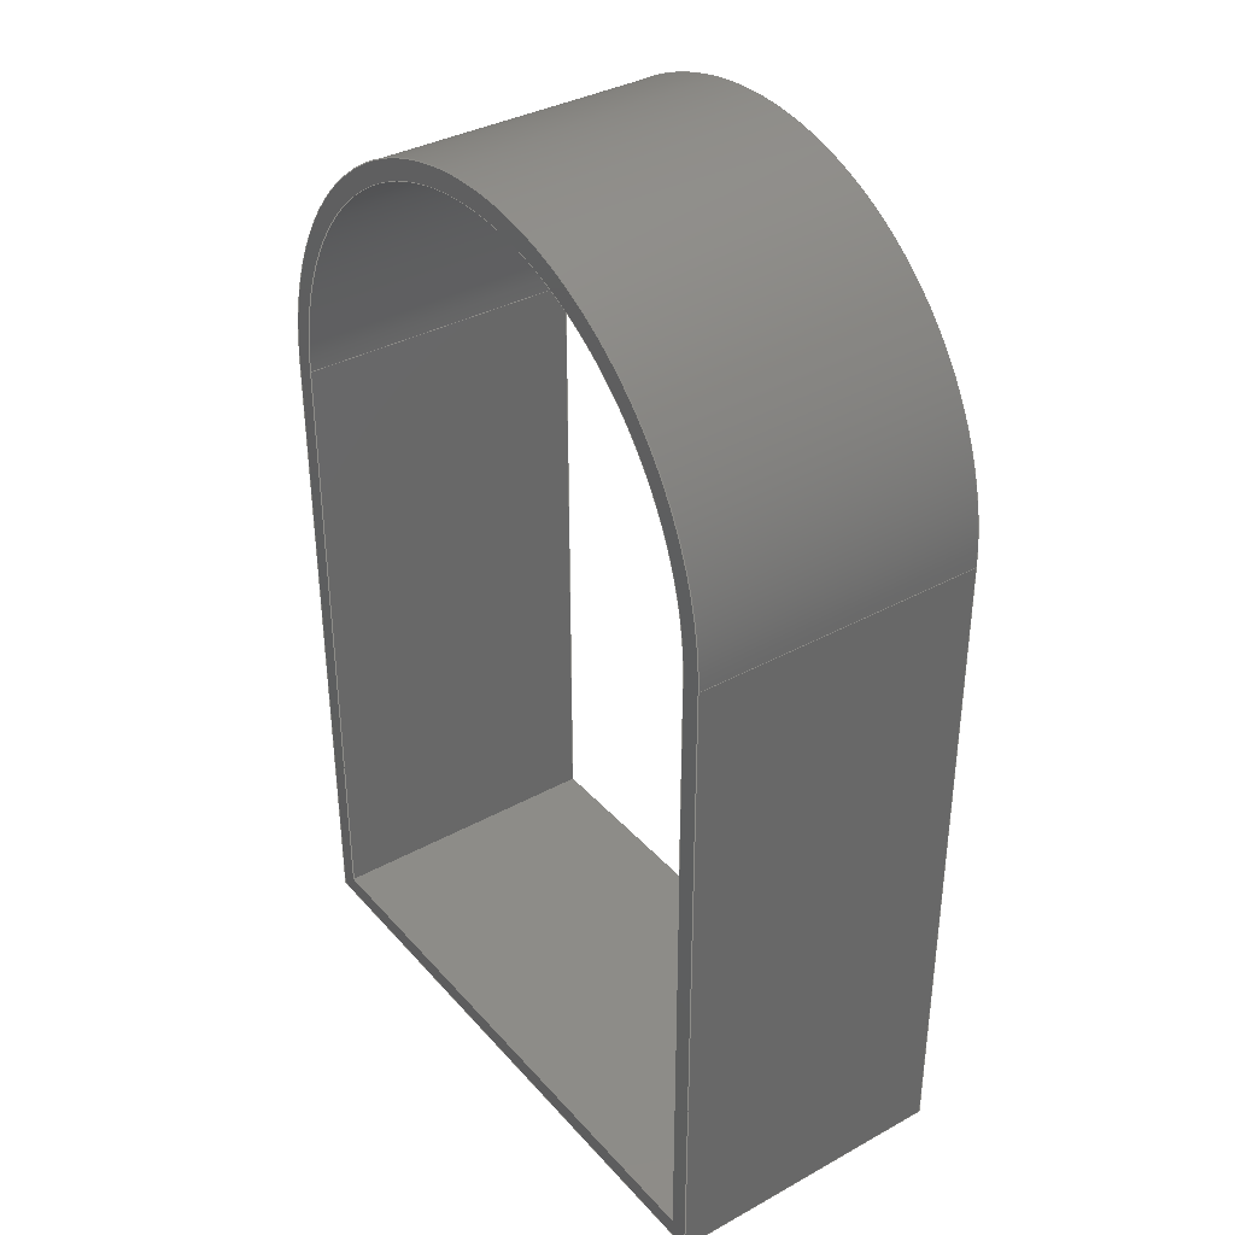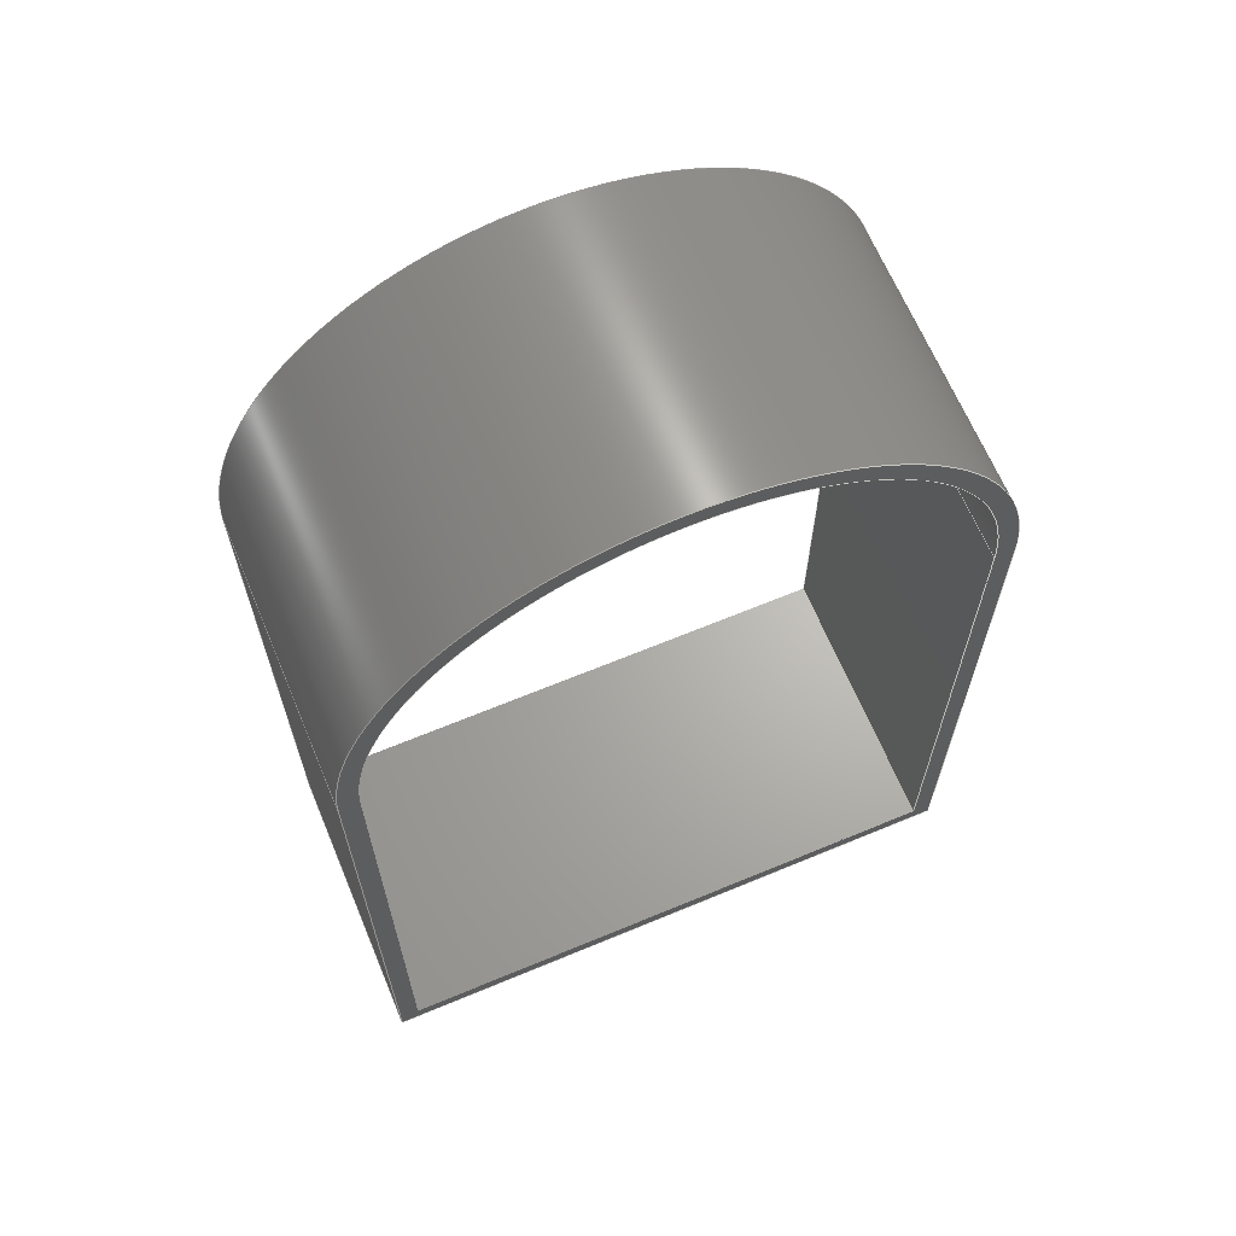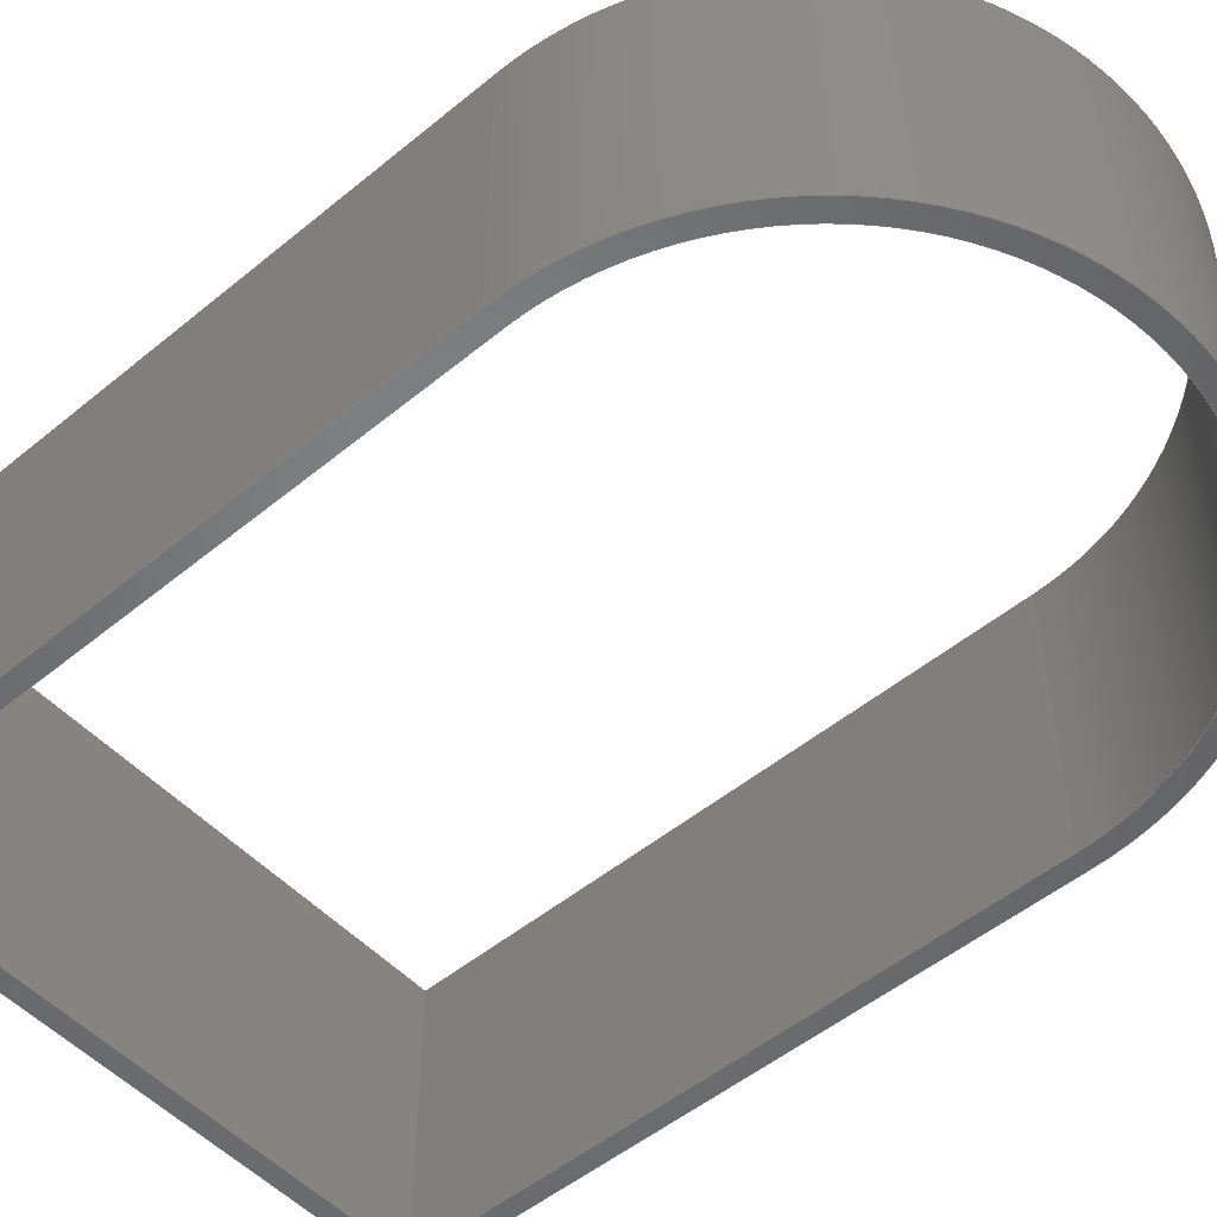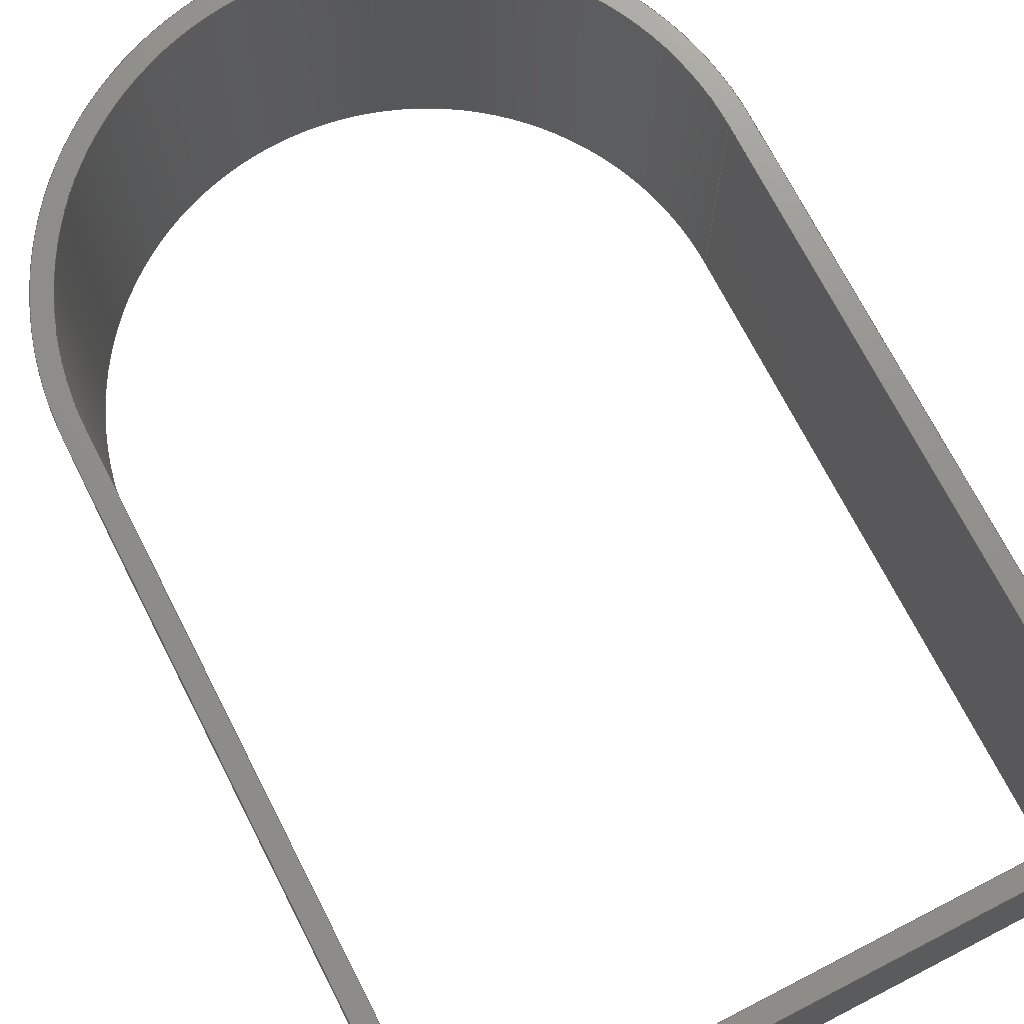
<metadata>
{"format":"step","ext":"step","renderer":"f3d","projection":"perspective","resolution":1024,"background":"white","views":[{"elev":36.3,"azim":-125.7,"up":"+Z"},{"elev":65.7,"azim":157.3,"up":"+Z"},{"elev":-51.8,"azim":-48.4,"up":"+Y"},{"elev":72.4,"azim":152.8,"up":"+Y"}]}
</metadata>
<code>
ISO-10303-21;
DATA;
#1=MECHANICAL_DESIGN_GEOMETRIC_PRESENTATION_REPRESENTATION('',(#4),#314);
#2=SHAPE_REPRESENTATION_RELATIONSHIP('SRR','None',#321,#3);
#3=ADVANCED_BREP_SHAPE_REPRESENTATION('',(#5),#313);
#4=STYLED_ITEM('',(#331),#5);
#5=MANIFOLD_SOLID_BREP('P22-Smoke Box',#182);
#6=CYLINDRICAL_SURFACE('',#202,15);
#7=CYLINDRICAL_SURFACE('',#204,16);
#8=FACE_BOUND('',#21,.T.);
#9=FACE_BOUND('',#31,.T.);
#10=FACE_OUTER_BOUND('',#20,.T.);
#11=FACE_OUTER_BOUND('',#22,.T.);
#12=FACE_OUTER_BOUND('',#23,.T.);
#13=FACE_OUTER_BOUND('',#24,.T.);
#14=FACE_OUTER_BOUND('',#25,.T.);
#15=FACE_OUTER_BOUND('',#26,.T.);
#16=FACE_OUTER_BOUND('',#27,.T.);
#17=FACE_OUTER_BOUND('',#28,.T.);
#18=FACE_OUTER_BOUND('',#29,.T.);
#19=FACE_OUTER_BOUND('',#30,.T.);
#20=EDGE_LOOP('',(#116,#117,#118,#119));
#21=EDGE_LOOP('',(#120,#121,#122,#123));
#22=EDGE_LOOP('',(#124,#125,#126,#127));
#23=EDGE_LOOP('',(#128,#129,#130,#131));
#24=EDGE_LOOP('',(#132,#133,#134,#135));
#25=EDGE_LOOP('',(#136,#137,#138,#139));
#26=EDGE_LOOP('',(#140,#141,#142,#143));
#27=EDGE_LOOP('',(#144,#145,#146,#147));
#28=EDGE_LOOP('',(#148,#149,#150,#151));
#29=EDGE_LOOP('',(#152,#153,#154,#155));
#30=EDGE_LOOP('',(#156,#157,#158,#159));
#31=EDGE_LOOP('',(#160,#161,#162,#163));
#32=CIRCLE('',#197,16);
#33=CIRCLE('',#198,15);
#34=CIRCLE('',#203,15);
#35=CIRCLE('',#205,16);
#36=LINE('',#264,#56);
#37=LINE('',#268,#57);
#38=LINE('',#269,#58);
#39=LINE('',#274,#59);
#40=LINE('',#276,#60);
#41=LINE('',#277,#61);
#42=LINE('',#280,#62);
#43=LINE('',#282,#63);
#44=LINE('',#283,#64);
#45=LINE('',#286,#65);
#46=LINE('',#287,#66);
#47=LINE('',#290,#67);
#48=LINE('',#291,#68);
#49=LINE('',#296,#69);
#50=LINE('',#299,#70);
#51=LINE('',#302,#71);
#52=LINE('',#303,#72);
#53=LINE('',#306,#73);
#54=LINE('',#307,#74);
#55=LINE('',#309,#75);
#56=VECTOR('',#214,1);
#57=VECTOR('',#217,1);
#58=VECTOR('',#218,1);
#59=VECTOR('',#221,1);
#60=VECTOR('',#222,1);
#61=VECTOR('',#223,1);
#62=VECTOR('',#226,1);
#63=VECTOR('',#227,1);
#64=VECTOR('',#228,1);
#65=VECTOR('',#231,1);
#66=VECTOR('',#232,1);
#67=VECTOR('',#235,1);
#68=VECTOR('',#236,1);
#69=VECTOR('',#243,1);
#70=VECTOR('',#246,1);
#71=VECTOR('',#249,1);
#72=VECTOR('',#250,1);
#73=VECTOR('',#253,1);
#74=VECTOR('',#254,1);
#75=VECTOR('',#257,1);
#76=VERTEX_POINT('',#262);
#77=VERTEX_POINT('',#263);
#78=VERTEX_POINT('',#265);
#79=VERTEX_POINT('',#267);
#80=VERTEX_POINT('',#270);
#81=VERTEX_POINT('',#271);
#82=VERTEX_POINT('',#273);
#83=VERTEX_POINT('',#275);
#84=VERTEX_POINT('',#279);
#85=VERTEX_POINT('',#281);
#86=VERTEX_POINT('',#285);
#87=VERTEX_POINT('',#289);
#88=VERTEX_POINT('',#295);
#89=VERTEX_POINT('',#297);
#90=VERTEX_POINT('',#301);
#91=VERTEX_POINT('',#305);
#92=EDGE_CURVE('',#76,#77,#36,.T.);
#93=EDGE_CURVE('',#77,#78,#32,.T.);
#94=EDGE_CURVE('',#78,#79,#37,.T.);
#95=EDGE_CURVE('',#79,#76,#38,.T.);
#96=EDGE_CURVE('',#80,#81,#33,.T.);
#97=EDGE_CURVE('',#81,#82,#39,.T.);
#98=EDGE_CURVE('',#82,#83,#40,.T.);
#99=EDGE_CURVE('',#83,#80,#41,.T.);
#100=EDGE_CURVE('',#84,#81,#42,.T.);
#101=EDGE_CURVE('',#85,#84,#43,.T.);
#102=EDGE_CURVE('',#82,#85,#44,.T.);
#103=EDGE_CURVE('',#86,#85,#45,.T.);
#104=EDGE_CURVE('',#83,#86,#46,.T.);
#105=EDGE_CURVE('',#87,#86,#47,.T.);
#106=EDGE_CURVE('',#80,#87,#48,.T.);
#107=EDGE_CURVE('',#84,#87,#34,.T.);
#108=EDGE_CURVE('',#88,#77,#49,.T.);
#109=EDGE_CURVE('',#89,#88,#35,.T.);
#110=EDGE_CURVE('',#78,#89,#50,.T.);
#111=EDGE_CURVE('',#90,#89,#51,.T.);
#112=EDGE_CURVE('',#79,#90,#52,.T.);
#113=EDGE_CURVE('',#91,#90,#53,.T.);
#114=EDGE_CURVE('',#76,#91,#54,.T.);
#115=EDGE_CURVE('',#88,#91,#55,.T.);
#116=ORIENTED_EDGE('',*,*,#92,.T.);
#117=ORIENTED_EDGE('',*,*,#93,.T.);
#118=ORIENTED_EDGE('',*,*,#94,.T.);
#119=ORIENTED_EDGE('',*,*,#95,.T.);
#120=ORIENTED_EDGE('',*,*,#96,.T.);
#121=ORIENTED_EDGE('',*,*,#97,.T.);
#122=ORIENTED_EDGE('',*,*,#98,.T.);
#123=ORIENTED_EDGE('',*,*,#99,.T.);
#124=ORIENTED_EDGE('',*,*,#100,.F.);
#125=ORIENTED_EDGE('',*,*,#101,.F.);
#126=ORIENTED_EDGE('',*,*,#102,.F.);
#127=ORIENTED_EDGE('',*,*,#97,.F.);
#128=ORIENTED_EDGE('',*,*,#102,.T.);
#129=ORIENTED_EDGE('',*,*,#103,.F.);
#130=ORIENTED_EDGE('',*,*,#104,.F.);
#131=ORIENTED_EDGE('',*,*,#98,.F.);
#132=ORIENTED_EDGE('',*,*,#104,.T.);
#133=ORIENTED_EDGE('',*,*,#105,.F.);
#134=ORIENTED_EDGE('',*,*,#106,.F.);
#135=ORIENTED_EDGE('',*,*,#99,.F.);
#136=ORIENTED_EDGE('',*,*,#106,.T.);
#137=ORIENTED_EDGE('',*,*,#107,.F.);
#138=ORIENTED_EDGE('',*,*,#100,.T.);
#139=ORIENTED_EDGE('',*,*,#96,.F.);
#140=ORIENTED_EDGE('',*,*,#108,.F.);
#141=ORIENTED_EDGE('',*,*,#109,.F.);
#142=ORIENTED_EDGE('',*,*,#110,.F.);
#143=ORIENTED_EDGE('',*,*,#93,.F.);
#144=ORIENTED_EDGE('',*,*,#110,.T.);
#145=ORIENTED_EDGE('',*,*,#111,.F.);
#146=ORIENTED_EDGE('',*,*,#112,.F.);
#147=ORIENTED_EDGE('',*,*,#94,.F.);
#148=ORIENTED_EDGE('',*,*,#112,.T.);
#149=ORIENTED_EDGE('',*,*,#113,.F.);
#150=ORIENTED_EDGE('',*,*,#114,.F.);
#151=ORIENTED_EDGE('',*,*,#95,.F.);
#152=ORIENTED_EDGE('',*,*,#114,.T.);
#153=ORIENTED_EDGE('',*,*,#115,.F.);
#154=ORIENTED_EDGE('',*,*,#108,.T.);
#155=ORIENTED_EDGE('',*,*,#92,.F.);
#156=ORIENTED_EDGE('',*,*,#115,.T.);
#157=ORIENTED_EDGE('',*,*,#113,.T.);
#158=ORIENTED_EDGE('',*,*,#111,.T.);
#159=ORIENTED_EDGE('',*,*,#109,.T.);
#160=ORIENTED_EDGE('',*,*,#107,.T.);
#161=ORIENTED_EDGE('',*,*,#105,.T.);
#162=ORIENTED_EDGE('',*,*,#103,.T.);
#163=ORIENTED_EDGE('',*,*,#101,.T.);
#164=PLANE('',#196);
#165=PLANE('',#199);
#166=PLANE('',#200);
#167=PLANE('',#201);
#168=PLANE('',#206);
#169=PLANE('',#207);
#170=PLANE('',#208);
#171=PLANE('',#209);
#172=ADVANCED_FACE('',(#10,#8),#164,.F.);
#173=ADVANCED_FACE('',(#11),#165,.T.);
#174=ADVANCED_FACE('',(#12),#166,.T.);
#175=ADVANCED_FACE('',(#13),#167,.T.);
#176=ADVANCED_FACE('',(#14),#6,.F.);
#177=ADVANCED_FACE('',(#15),#7,.T.);
#178=ADVANCED_FACE('',(#16),#168,.T.);
#179=ADVANCED_FACE('',(#17),#169,.T.);
#180=ADVANCED_FACE('',(#18),#170,.T.);
#181=ADVANCED_FACE('',(#19,#9),#171,.T.);
#182=CLOSED_SHELL('',(#172,#173,#174,#175,#176,#177,#178,#179,#180,#181));
#183=DERIVED_UNIT_ELEMENT(#185,1);
#184=DERIVED_UNIT_ELEMENT(#316,3);
#185=(
MASS_UNIT()
NAMED_UNIT(*)
SI_UNIT(.KILO.,.GRAM.)
);
#186=DERIVED_UNIT((#183,#184));
#187=MEASURE_REPRESENTATION_ITEM('density measure',
POSITIVE_RATIO_MEASURE(7850),#186);
#188=PROPERTY_DEFINITION_REPRESENTATION(#193,#190);
#189=PROPERTY_DEFINITION_REPRESENTATION(#194,#191);
#190=REPRESENTATION('material name',(#192),#313);
#191=REPRESENTATION('density',(#187),#313);
#192=DESCRIPTIVE_REPRESENTATION_ITEM('Steel','Steel');
#193=PROPERTY_DEFINITION('material property','material name',#323);
#194=PROPERTY_DEFINITION('material property','density of part',#323);
#195=AXIS2_PLACEMENT_3D('placement',#260,#210,#211);
#196=AXIS2_PLACEMENT_3D('',#261,#212,#213);
#197=AXIS2_PLACEMENT_3D('',#266,#215,#216);
#198=AXIS2_PLACEMENT_3D('',#272,#219,#220);
#199=AXIS2_PLACEMENT_3D('',#278,#224,#225);
#200=AXIS2_PLACEMENT_3D('',#284,#229,#230);
#201=AXIS2_PLACEMENT_3D('',#288,#233,#234);
#202=AXIS2_PLACEMENT_3D('',#292,#237,#238);
#203=AXIS2_PLACEMENT_3D('',#293,#239,#240);
#204=AXIS2_PLACEMENT_3D('',#294,#241,#242);
#205=AXIS2_PLACEMENT_3D('',#298,#244,#245);
#206=AXIS2_PLACEMENT_3D('',#300,#247,#248);
#207=AXIS2_PLACEMENT_3D('',#304,#251,#252);
#208=AXIS2_PLACEMENT_3D('',#308,#255,#256);
#209=AXIS2_PLACEMENT_3D('',#310,#258,#259);
#210=DIRECTION('axis',(0,0,1));
#211=DIRECTION('refdir',(1,0,0));
#212=DIRECTION('center_axis',(0,1,0));
#213=DIRECTION('ref_axis',(1,0,0));
#214=DIRECTION('',(3.135e-16,0,1));
#215=DIRECTION('center_axis',(0,-1,0));
#216=DIRECTION('ref_axis',(-1,0,-2.22e-16));
#217=DIRECTION('',(2.09e-16,0,-1));
#218=DIRECTION('',(1,0,0));
#219=DIRECTION('center_axis',(0,1,0));
#220=DIRECTION('ref_axis',(-1,0,0));
#221=DIRECTION('',(-2.153e-16,0,-1));
#222=DIRECTION('',(-1,0,-1.184e-16));
#223=DIRECTION('',(-1.077e-16,0,1));
#224=DIRECTION('center_axis',(-1,0,2.153e-16));
#225=DIRECTION('ref_axis',(2.153e-16,0,1));
#226=DIRECTION('',(0,-1,0));
#227=DIRECTION('',(2.153e-16,0,1));
#228=DIRECTION('',(0,1,0));
#229=DIRECTION('center_axis',(-1.184e-16,0,1));
#230=DIRECTION('ref_axis',(1,0,1.184e-16));
#231=DIRECTION('',(1,0,1.184e-16));
#232=DIRECTION('',(0,1,0));
#233=DIRECTION('center_axis',(1,0,1.077e-16));
#234=DIRECTION('ref_axis',(1.077e-16,0,-1));
#235=DIRECTION('',(1.077e-16,0,-1));
#236=DIRECTION('',(0,1,0));
#237=DIRECTION('center_axis',(0,1,0));
#238=DIRECTION('ref_axis',(-1,0,0));
#239=DIRECTION('center_axis',(0,-1,0));
#240=DIRECTION('ref_axis',(-1,0,0));
#241=DIRECTION('center_axis',(0,1,0));
#242=DIRECTION('ref_axis',(-1,0,-2.22e-16));
#243=DIRECTION('',(0,-1,0));
#244=DIRECTION('center_axis',(0,1,0));
#245=DIRECTION('ref_axis',(-1,0,-2.22e-16));
#246=DIRECTION('',(0,1,0));
#247=DIRECTION('center_axis',(-1,0,-2.09e-16));
#248=DIRECTION('ref_axis',(-2.09e-16,0,1));
#249=DIRECTION('',(-2.09e-16,0,1));
#250=DIRECTION('',(0,1,0));
#251=DIRECTION('center_axis',(0,0,-1));
#252=DIRECTION('ref_axis',(-1,0,0));
#253=DIRECTION('',(-1,0,0));
#254=DIRECTION('',(0,1,0));
#255=DIRECTION('center_axis',(1,0,-3.135e-16));
#256=DIRECTION('ref_axis',(-3.135e-16,0,-1));
#257=DIRECTION('',(-3.135e-16,0,-1));
#258=DIRECTION('center_axis',(0,1,0));
#259=DIRECTION('ref_axis',(1,0,0));
#260=CARTESIAN_POINT('',(0,0,0));
#261=CARTESIAN_POINT('Origin',(0,-7.5,9));
#262=CARTESIAN_POINT('',(16,-7.5,-16));
#263=CARTESIAN_POINT('',(16,-7.5,18));
#264=CARTESIAN_POINT('',(16,-7.5,18));
#265=CARTESIAN_POINT('',(-16,-7.5,18));
#266=CARTESIAN_POINT('Origin',(-7.889e-31,-7.5,18));
#267=CARTESIAN_POINT('',(-16,-7.5,-16));
#268=CARTESIAN_POINT('',(-16,-7.5,-16));
#269=CARTESIAN_POINT('',(16,-7.5,-16));
#270=CARTESIAN_POINT('',(-15,-7.5,18));
#271=CARTESIAN_POINT('',(15,-7.5,18));
#272=CARTESIAN_POINT('Origin',(-2.773e-31,-7.5,18));
#273=CARTESIAN_POINT('',(15,-7.5,-15));
#274=CARTESIAN_POINT('',(15,-7.5,18));
#275=CARTESIAN_POINT('',(-15,-7.5,-15));
#276=CARTESIAN_POINT('',(15,-7.5,-15));
#277=CARTESIAN_POINT('',(-15,-7.5,-15));
#278=CARTESIAN_POINT('Origin',(15,0,-15));
#279=CARTESIAN_POINT('',(15,7.5,18));
#280=CARTESIAN_POINT('',(15,0,18));
#281=CARTESIAN_POINT('',(15,7.5,-15));
#282=CARTESIAN_POINT('',(15,7.5,18));
#283=CARTESIAN_POINT('',(15,0,-15));
#284=CARTESIAN_POINT('Origin',(-15,0,-15));
#285=CARTESIAN_POINT('',(-15,7.5,-15));
#286=CARTESIAN_POINT('',(15,7.5,-15));
#287=CARTESIAN_POINT('',(-15,0,-15));
#288=CARTESIAN_POINT('Origin',(-15,0,18));
#289=CARTESIAN_POINT('',(-15,7.5,18));
#290=CARTESIAN_POINT('',(-15,7.5,-15));
#291=CARTESIAN_POINT('',(-15,0,18));
#292=CARTESIAN_POINT('Origin',(-2.773e-31,0,18));
#293=CARTESIAN_POINT('Origin',(-2.773e-31,7.5,18));
#294=CARTESIAN_POINT('Origin',(-7.889e-31,0,18));
#295=CARTESIAN_POINT('',(16,7.5,18));
#296=CARTESIAN_POINT('',(16,0,18));
#297=CARTESIAN_POINT('',(-16,7.5,18));
#298=CARTESIAN_POINT('Origin',(-7.889e-31,7.5,18));
#299=CARTESIAN_POINT('',(-16,0,18));
#300=CARTESIAN_POINT('Origin',(-16,0,-16));
#301=CARTESIAN_POINT('',(-16,7.5,-16));
#302=CARTESIAN_POINT('',(-16,7.5,-16));
#303=CARTESIAN_POINT('',(-16,0,-16));
#304=CARTESIAN_POINT('Origin',(16,0,-16));
#305=CARTESIAN_POINT('',(16,7.5,-16));
#306=CARTESIAN_POINT('',(16,7.5,-16));
#307=CARTESIAN_POINT('',(16,0,-16));
#308=CARTESIAN_POINT('Origin',(16,0,18));
#309=CARTESIAN_POINT('',(16,7.5,18));
#310=CARTESIAN_POINT('Origin',(0,7.5,9));
#311=UNCERTAINTY_MEASURE_WITH_UNIT(LENGTH_MEASURE(0.001),#315,
'DISTANCE_ACCURACY_VALUE',
'Maximum model space distance between geometric entities at asserted c
onnectivities');
#312=UNCERTAINTY_MEASURE_WITH_UNIT(LENGTH_MEASURE(0.001),#315,
'DISTANCE_ACCURACY_VALUE',
'Maximum model space distance between geometric entities at asserted c
onnectivities');
#313=(
GEOMETRIC_REPRESENTATION_CONTEXT(3)
GLOBAL_UNCERTAINTY_ASSIGNED_CONTEXT((#311))
GLOBAL_UNIT_ASSIGNED_CONTEXT((#315,#317,#318))
REPRESENTATION_CONTEXT('','3D')
);
#314=(
GEOMETRIC_REPRESENTATION_CONTEXT(3)
GLOBAL_UNCERTAINTY_ASSIGNED_CONTEXT((#312))
GLOBAL_UNIT_ASSIGNED_CONTEXT((#315,#317,#318))
REPRESENTATION_CONTEXT('','3D')
);
#315=(
LENGTH_UNIT()
NAMED_UNIT(*)
SI_UNIT(.CENTI.,.METRE.)
);
#316=(
LENGTH_UNIT()
NAMED_UNIT(*)
SI_UNIT($,.METRE.)
);
#317=(
NAMED_UNIT(*)
PLANE_ANGLE_UNIT()
SI_UNIT($,.RADIAN.)
);
#318=(
NAMED_UNIT(*)
SI_UNIT($,.STERADIAN.)
SOLID_ANGLE_UNIT()
);
#319=SHAPE_DEFINITION_REPRESENTATION(#320,#321);
#320=PRODUCT_DEFINITION_SHAPE('',$,#323);
#321=SHAPE_REPRESENTATION('',(#195),#313);
#322=PRODUCT_DEFINITION_CONTEXT('part definition',#327,'design');
#323=PRODUCT_DEFINITION('Smoke Box SA','Smoke Box SA',#324,#322);
#324=PRODUCT_DEFINITION_FORMATION('',$,#329);
#325=PRODUCT_RELATED_PRODUCT_CATEGORY('Smoke Box SA','Smoke Box SA',(#329));
#326=APPLICATION_PROTOCOL_DEFINITION('international standard',
'automotive_design',2009,#327);
#327=APPLICATION_CONTEXT(
'Core Data for Automotive Mechanical Design Process');
#328=PRODUCT_CONTEXT('part definition',#327,'mechanical');
#329=PRODUCT('Smoke Box SA','Smoke Box SA',$,(#328));
#330=PRESENTATION_STYLE_ASSIGNMENT((#332));
#331=PRESENTATION_STYLE_ASSIGNMENT((#333));
#332=SURFACE_STYLE_USAGE(.BOTH.,#334);
#333=SURFACE_STYLE_USAGE(.BOTH.,#335);
#334=SURFACE_SIDE_STYLE('',(#336));
#335=SURFACE_SIDE_STYLE('',(#337));
#336=SURFACE_STYLE_FILL_AREA(#338);
#337=SURFACE_STYLE_FILL_AREA(#339);
#338=FILL_AREA_STYLE('Steel - Satin',(#340));
#339=FILL_AREA_STYLE('Powder Coat (Yellow)',(#341));
#340=FILL_AREA_STYLE_COLOUR('Steel - Satin',#342);
#341=FILL_AREA_STYLE_COLOUR('Powder Coat (Yellow)',#343);
#342=COLOUR_RGB('Steel - Satin',0.6275,0.6275,0.6275);
#343=COLOUR_RGB('Powder Coat (Yellow)',0.9098,0.6784,
0.1373);
ENDSEC;
END-ISO-10303-21;

</code>
